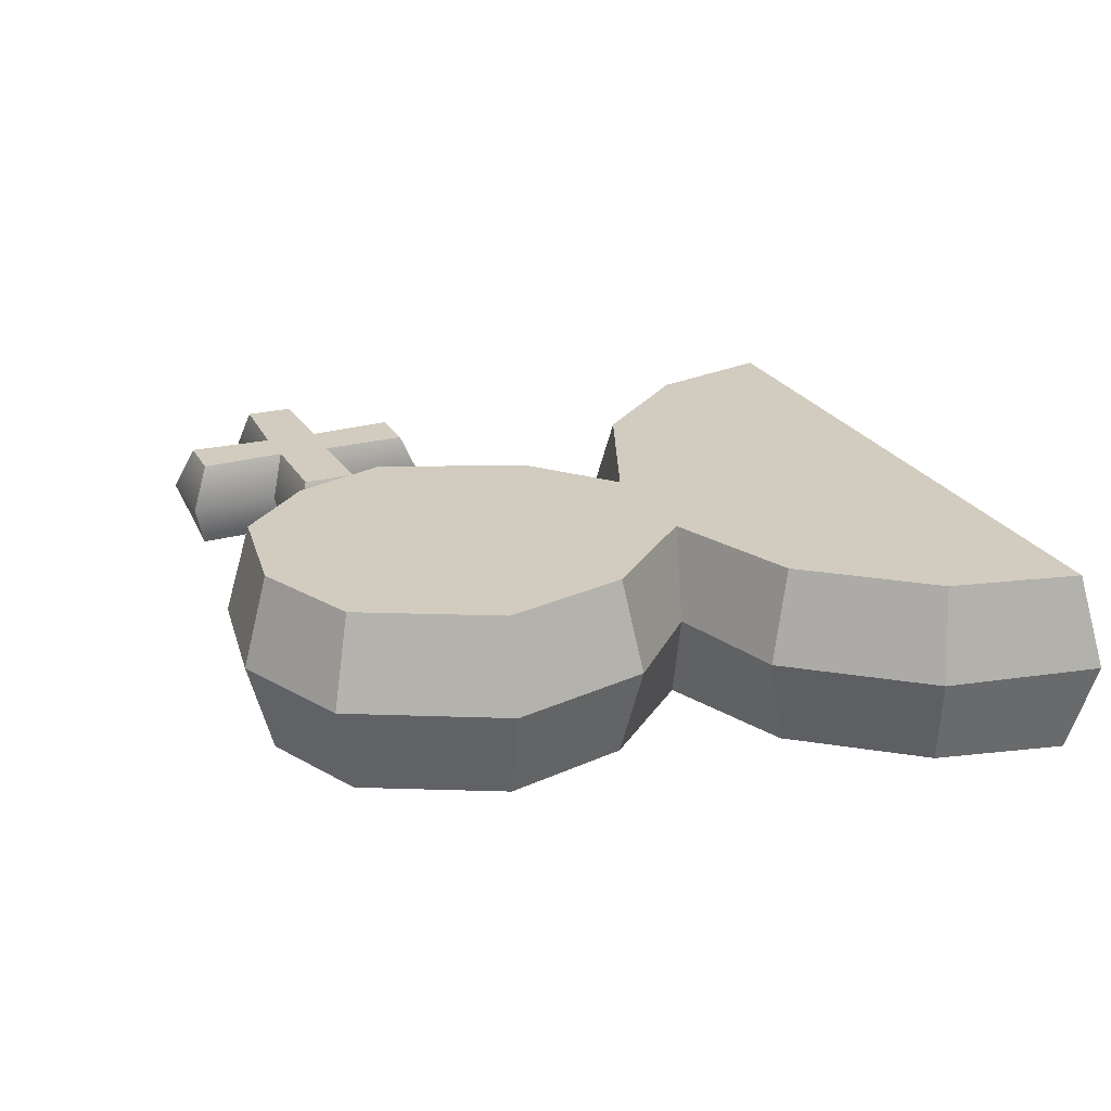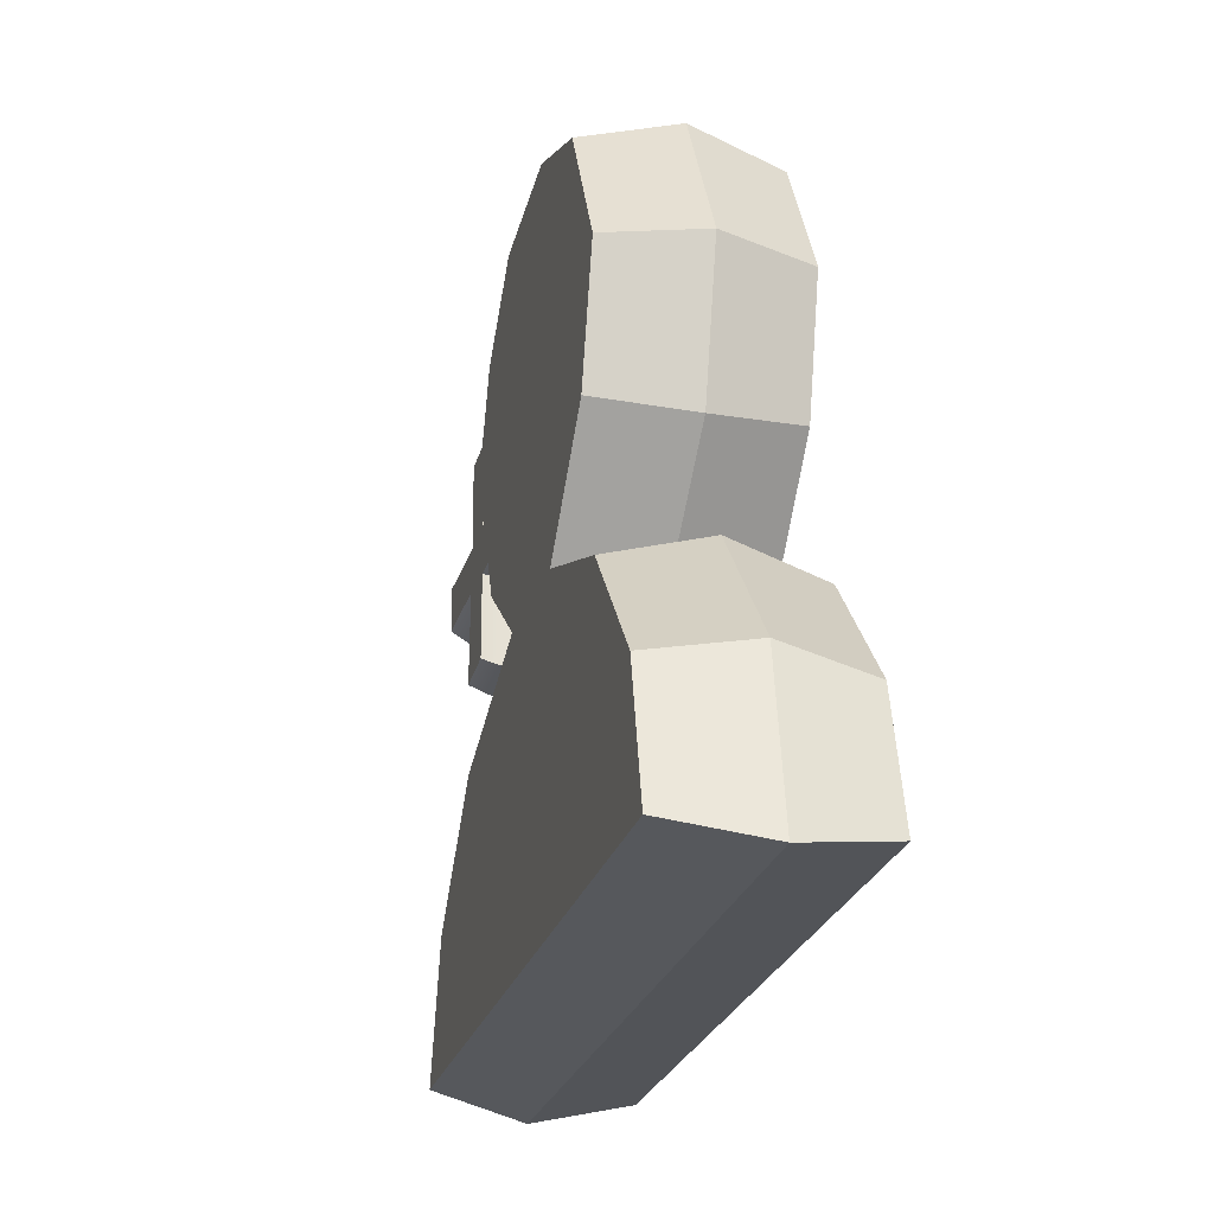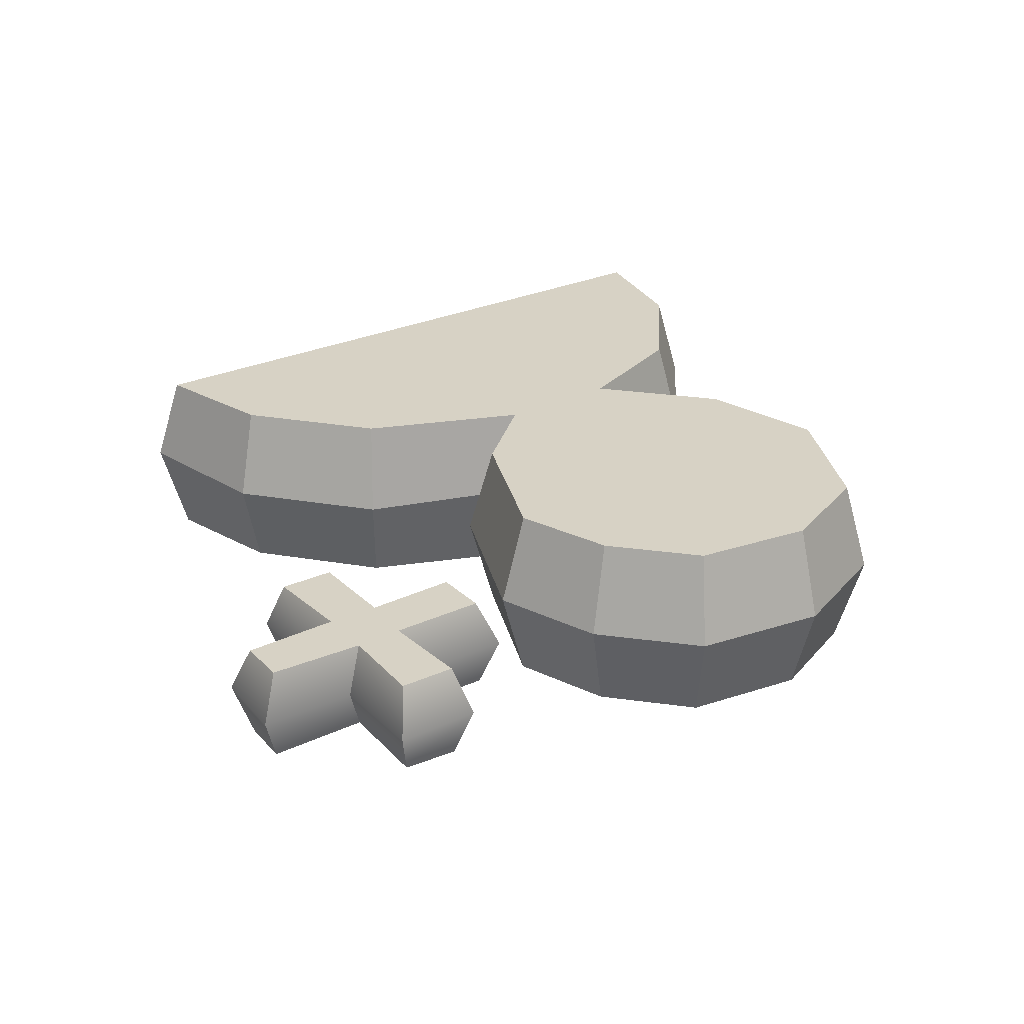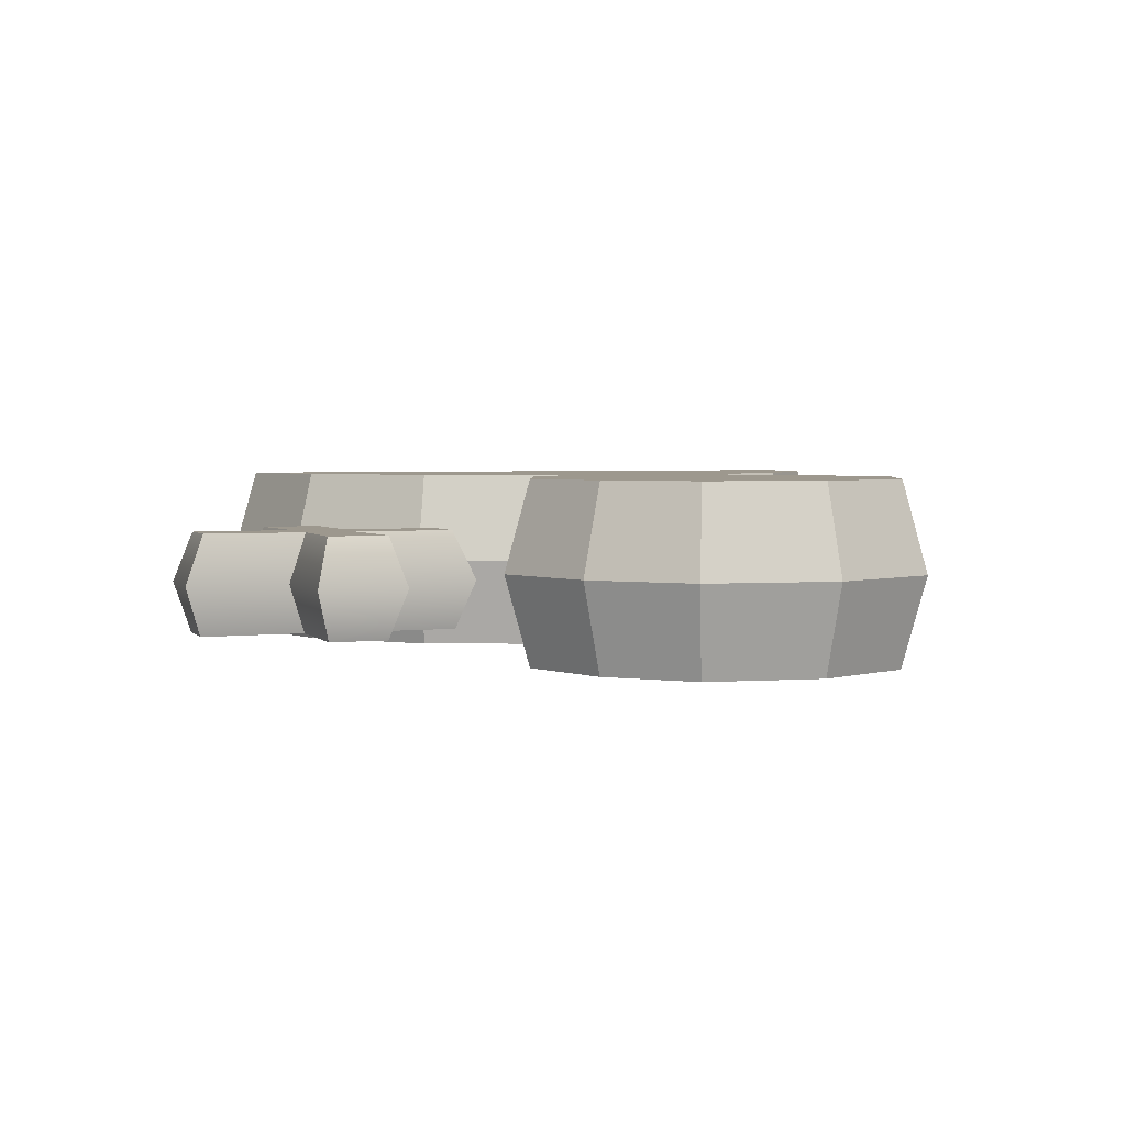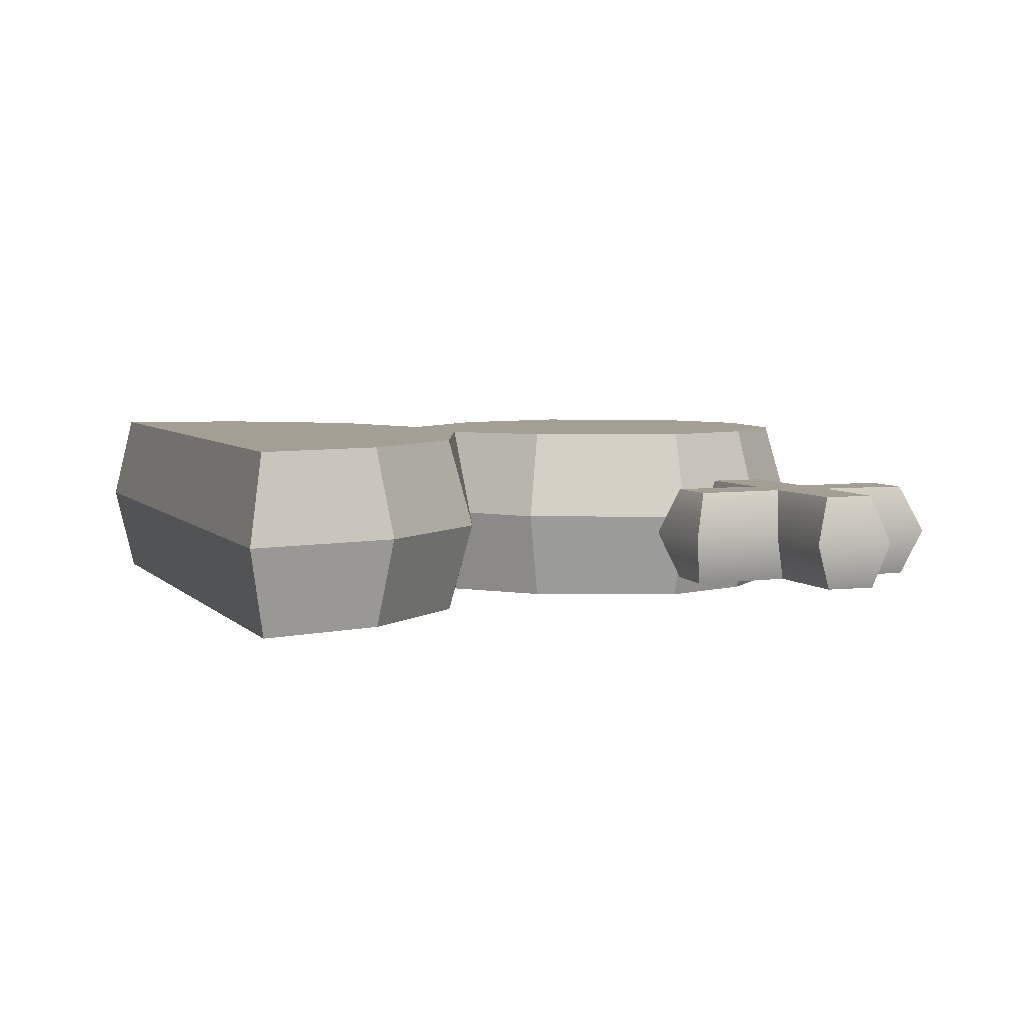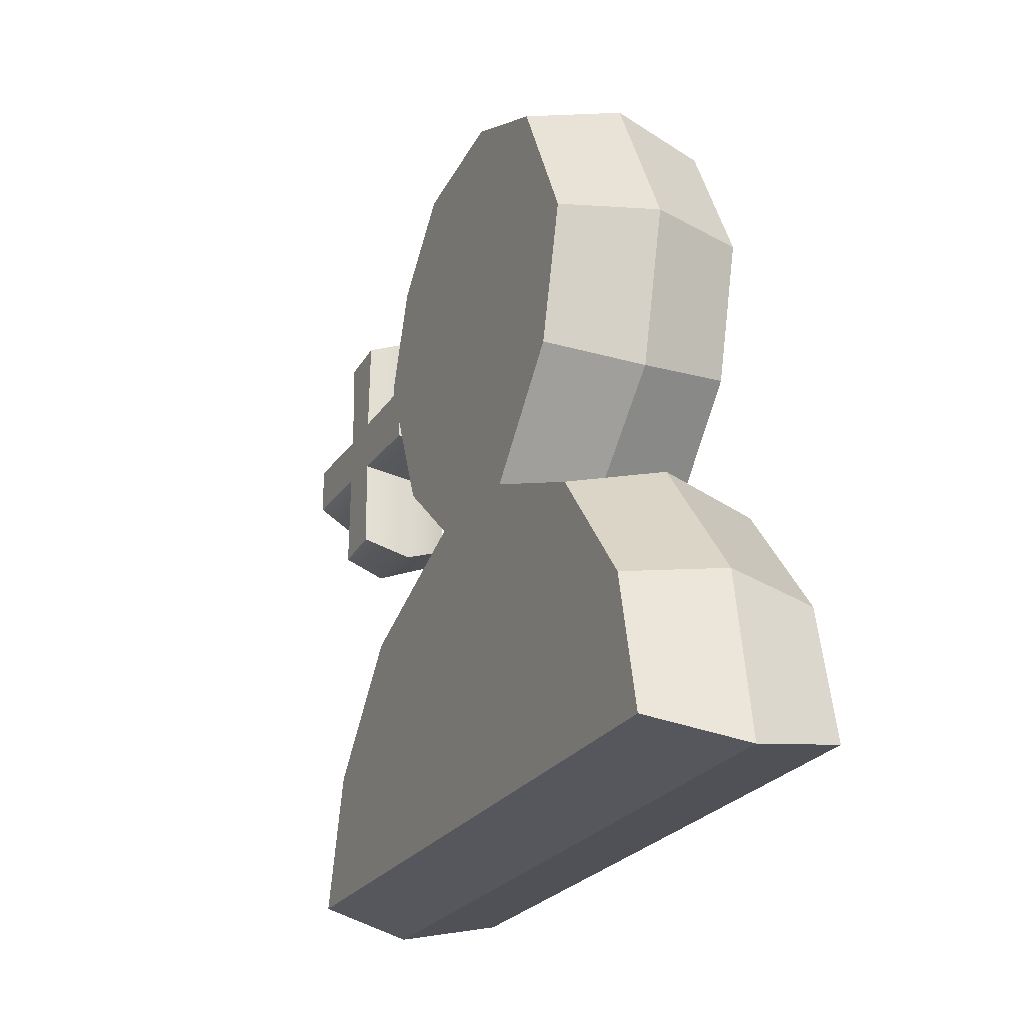
<metadata>
{"format":"obj","ext":"obj","renderer":"f3d","projection":"perspective","resolution":1024,"background":"white","views":[{"elev":24.1,"azim":-113.1,"up":"+Z"},{"elev":-25.8,"azim":-105.2,"up":"+Y"},{"elev":27.6,"azim":145.1,"up":"+Z"},{"elev":3.2,"azim":158.5,"up":"+Z"},{"elev":5.3,"azim":68.4,"up":"+Z"},{"elev":-24.0,"azim":-115.0,"up":"+Y"}]}
</metadata>
<code>
v 12.42 7.772 2
v 14.61 7.714 2
v 12.6 10.05 2
v 14.64 10.12 2
v 12.66 10.12 -2
v 14.67 9.966 -2
v 12.58 7.782 -2
v 14.74 7.908 -2
v 12.4 13.94 2
v 14.8 13.92 2
v 14.81 14.05 -2
v 12.51 14.2 -2
v 12.53 3.852 -2
v 14.87 3.656 -2
v 14.81 3.852 2
v 12.45 3.864 2
v 18.75 7.917 -2
v 18.66 7.833 2
v 18.85 10.02 -2
v 18.68 9.95 2
v 8.5 7.677 -2
v 8.563 7.67 2
v 8.54 10.02 2
v 8.46 10.14 -2
v 19.51 10.5 0
v 15.43 10.57 0
v 15.43 14.79 0
v 11.84 14.73 0
v 11.89 10.7 0
v 7.743 10.69 0
v 7.894 7.267 0
v 11.78 7.053 0
v 11.96 3.038 0
v 15.48 3.238 0
v 15.51 7.207 0
v 19.29 7.068 0
v -19.45 -15.78 -0
v 11.55 -15.78 0
v -18.31 -8.926 0
v -13.83 -3.294 0
v -8.581 -1.674 0
v -12.41 1.952 -0
v -13.99 8.213 0
v -10.75 14.78 0
v -5.487 17.03 0
v 0.3746 16.18 0
v 3.819 12.49 0
v 5.447 7.647 0
v 2.564 0.6112 -0
v -0.6193 -1.588 0
v 5.655 -3.615 0
v 10.2 -8.967 0
v 9.197 -9.453 4
v 10.61 -15.01 4
v 5.031 -4.548 4
v -1.84 -1.767 4
v 1.687 1.317 4
v 4.308 7.684 4
v 2.868 11.92 4
v -0.1567 15.18 4
v -5.374 15.92 4
v -9.996 13.92 4
v -12.85 8.072 4
v -11.45 2.564 4
v -7.371 -1.906 4
v -13.2 -4.225 4
v -17.28 -9.38 4
v -18.52 -14.99 4
v 9.197 -9.453 -4
v 10.61 -15.01 -4
v 5.031 -4.548 -4
v -1.84 -1.767 -4
v 1.687 1.317 -4
v 4.308 7.684 -4
v 2.868 11.92 -4
v -0.1567 15.18 -4
v -5.374 15.92 -4
v -9.996 13.92 -4
v -12.85 8.072 -4
v -11.45 2.564 -4
v -7.371 -1.906 -4
v -13.2 -4.225 -4
v -17.28 -9.38 -4
v -18.52 -14.99 -4
f 1 2 4 3
f 9 10 27 28
f 5 6 8 7
f 33 34 15 16
f 18 36 25 20
f 31 22 23 30
f 3 4 10 9
f 4 26 27 10
f 6 5 12 11
f 29 3 9 28
f 7 8 14 13
f 35 2 15 34
f 2 1 16 15
f 1 32 33 16
f 2 35 36 18
f 8 6 19 17
f 26 4 20 25
f 4 2 18 20
f 32 1 22 31
f 1 3 23 22
f 3 29 30 23
f 5 7 21 24
f 6 26 25 19
f 27 26 6 11
f 28 27 11 12
f 5 29 28 12
f 30 29 5 24
f 21 31 30 24
f 7 32 31 21
f 33 32 7 13
f 13 14 34 33
f 8 35 34 14
f 36 35 8 17
f 25 36 17 19
f 68 54 53 55
f 68 55 56 67
f 66 67 56 65
f 64 65 56 57
f 64 57 58 63
f 62 63 58 61
f 61 58 59 60
f 38 52 53 54
f 52 51 55 53
f 51 50 56 55
f 50 49 57 56
f 49 48 58 57
f 48 47 59 58
f 47 46 60 59
f 46 45 61 60
f 45 44 62 61
f 44 43 63 62
f 43 42 64 63
f 42 41 65 64
f 41 40 66 65
f 40 39 67 66
f 39 37 68 67
f 37 38 54 68
f 84 71 69 70
f 84 83 72 71
f 82 81 72 83
f 80 73 72 81
f 80 79 74 73
f 78 77 74 79
f 77 76 75 74
f 38 70 69 52
f 52 69 71 51
f 51 71 72 50
f 50 72 73 49
f 49 73 74 48
f 48 74 75 47
f 47 75 76 46
f 46 76 77 45
f 45 77 78 44
f 44 78 79 43
f 43 79 80 42
f 42 80 81 41
f 41 81 82 40
f 40 82 83 39
f 39 83 84 37
f 37 84 70 38

</code>
